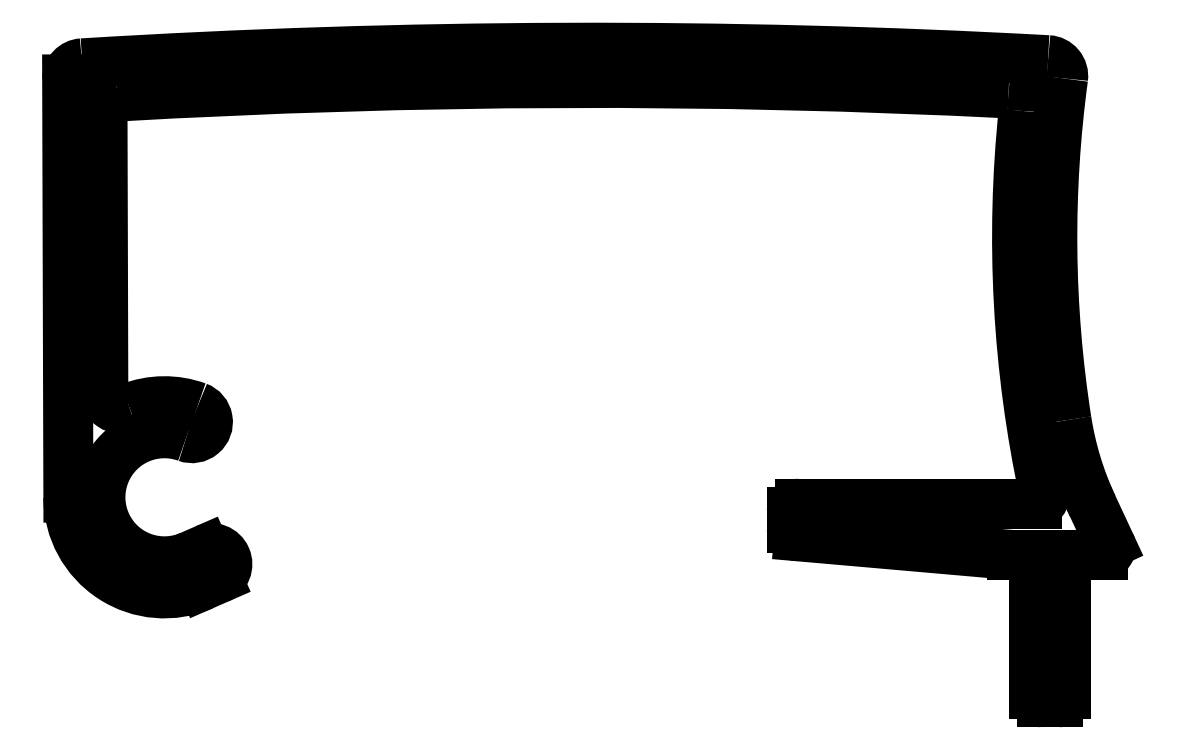
<metadata>
{"format":"dxf","ext":"dxf","renderer":"ezdxf+matplotlib","layout":"modelspace","background":"white","min_lineweight":24,"dpi":150}
</metadata>
<code>
0
SECTION
2
ENTITIES
0
LINE
8
0
10
409.3
20
642.4
30
0
11
416
21
641.9
31
0
0
ARC
8
0
10
409.4
20
642.7
30
0
40
0.25
50
180
51
265
0
ARC
8
0
10
416
20
642.1
30
0
40
0.25
50
265
51
270
0
LINE
8
0
10
409.1
20
643.2
30
0
11
409.1
21
642.7
31
0
0
LINE
8
0
10
416
20
641.9
30
0
11
416.4
21
641.9
31
0
0
ARC
8
0
10
409.4
20
643.2
30
0
40
0.25
50
90
51
180
0
ARC
8
0
10
416.4
20
641.6
30
0
40
0.25
50
0
51
90
0
LINE
8
0
10
416.8
20
643.5
30
0
11
409.4
21
643.5
31
0
0
LINE
8
0
10
416.7
20
641.6
30
0
11
416.7
21
637.5
31
0
0
ARC
8
0
10
416.8
20
643.7
30
0
40
0.25
50
270
51
12.14
0
ARC
8
0
10
416.9
20
637.5
30
0
40
0.25
50
180
51
270
0
ARC
8
0
10
454.2
20
651.8
30
0
40
38.1
50
174.1
51
192.1
0
LINE
8
0
10
416.9
20
637.3
30
0
11
417.4
21
637.3
31
0
0
ARC
8
0
10
415.9
20
655.8
30
0
40
0.5
50
354.1
51
87.12
0
ARC
8
0
10
417.4
20
637.5
30
0
40
0.25
50
270
51
0
0
ARC
8
0
10
402.9
20
397.7
30
0
40
258.9
50
87.12
51
93.28
0
LINE
8
0
10
417.7
20
637.5
30
0
11
417.7
21
641.6
31
0
0
ARC
8
0
10
388.1
20
655.7
30
0
40
0.5
50
93.28
51
180.2
0
ARC
8
0
10
417.9
20
641.6
30
0
40
0.25
50
90
51
180
0
LINE
8
0
10
387.6
20
647
30
0
11
387.6
21
655.7
31
0
0
LINE
8
0
10
417.9
20
641.9
30
0
11
418.8
21
641.9
31
0
0
ARC
8
0
10
388.2
20
647
30
0
40
0.6
50
180.2
51
291.3
0
ARC
8
0
10
418.8
20
642.1
30
0
40
0.25
50
270
51
25
0
ARC
8
0
10
389.5
20
643.7
30
0
40
3
50
70
51
111.3
0
LINE
8
0
10
419
20
642.2
30
0
11
418.5
21
643.4
31
0
0
ARC
8
0
10
390.4
20
646
30
0
40
0.5
50
250
51
70
0
ARC
8
0
10
427.6
20
647.6
30
0
40
10
50
188.9
51
205
0
ARC
8
0
10
389.5
20
643.7
30
0
40
2
50
70
51
293.6
0
ARC
8
0
10
454.2
20
651.8
30
0
40
37
50
172.3
51
188.9
0
LINE
8
0
10
390.8
20
642
30
0
11
390.3
21
641.8
31
0
0
ARC
8
0
10
417.1
20
656.8
30
0
40
0.5
50
352.3
51
86.86
0
ARC
8
0
10
391
20
641.6
30
0
40
0.5
50
293.6
51
113.6
0
ARC
8
0
10
402.9
20
397.7
30
0
40
260
50
86.86
51
93.51
0
LINE
8
0
10
390.7
20
640.9
30
0
11
391.2
21
641.1
31
0
0
ARC
8
0
10
387
20
656.7
30
0
40
0.5
50
93.51
51
180.2
0
ARC
8
0
10
389.5
20
643.7
30
0
40
3
50
180.2
51
293.6
0
LINE
8
0
10
386.5
20
656.7
30
0
11
386.5
21
643.6
31
0
0
ENDSEC
0
EOF

</code>
